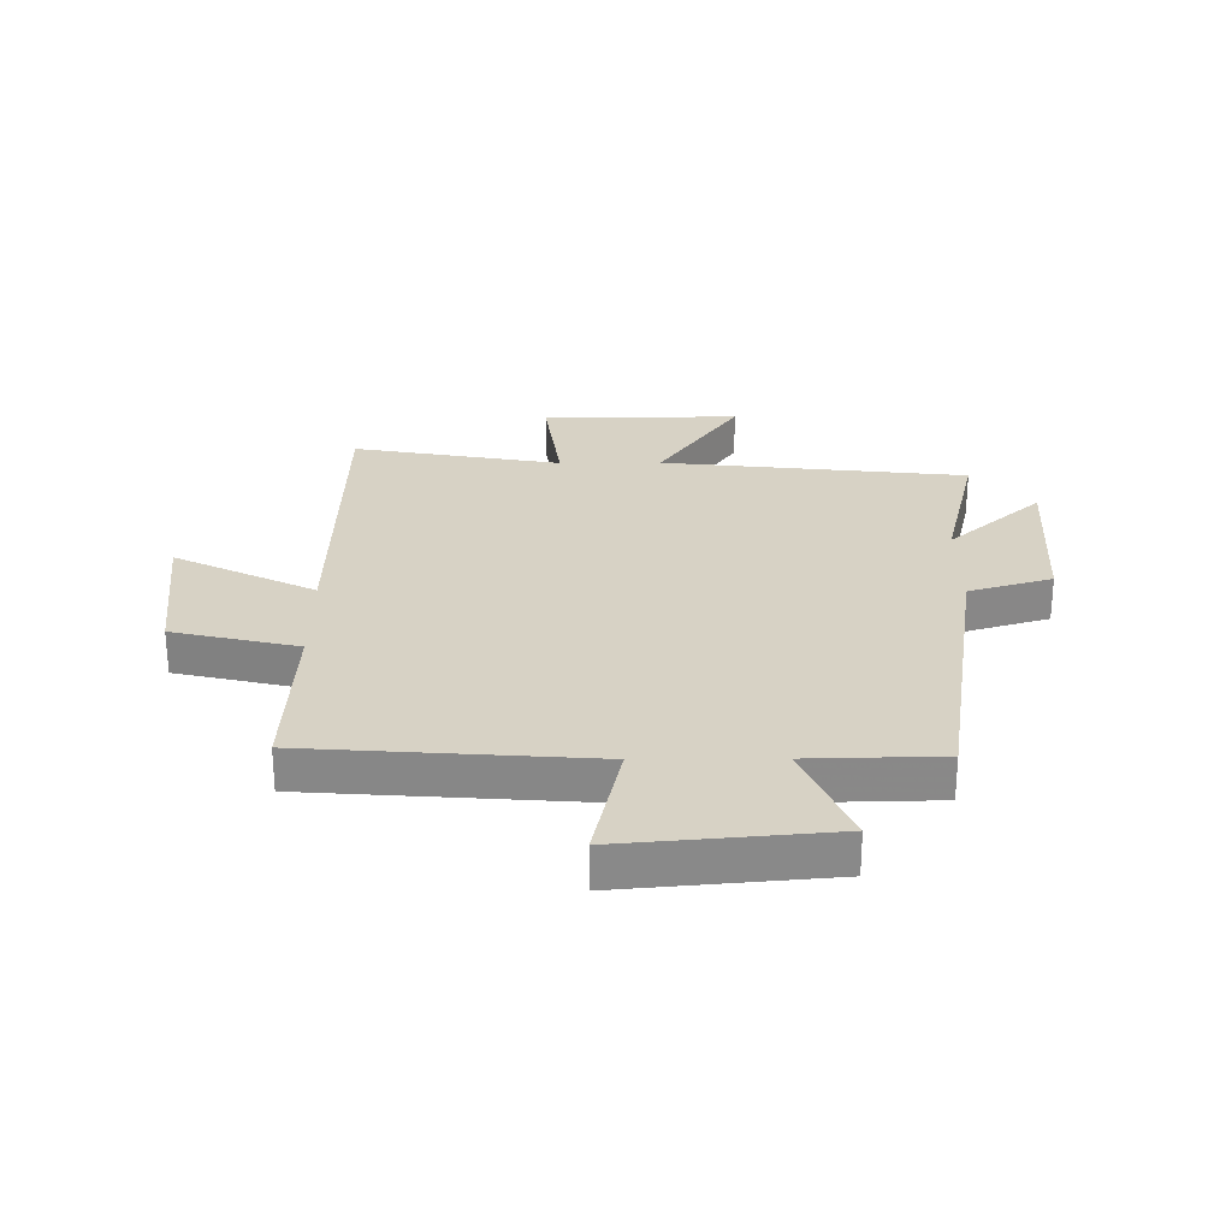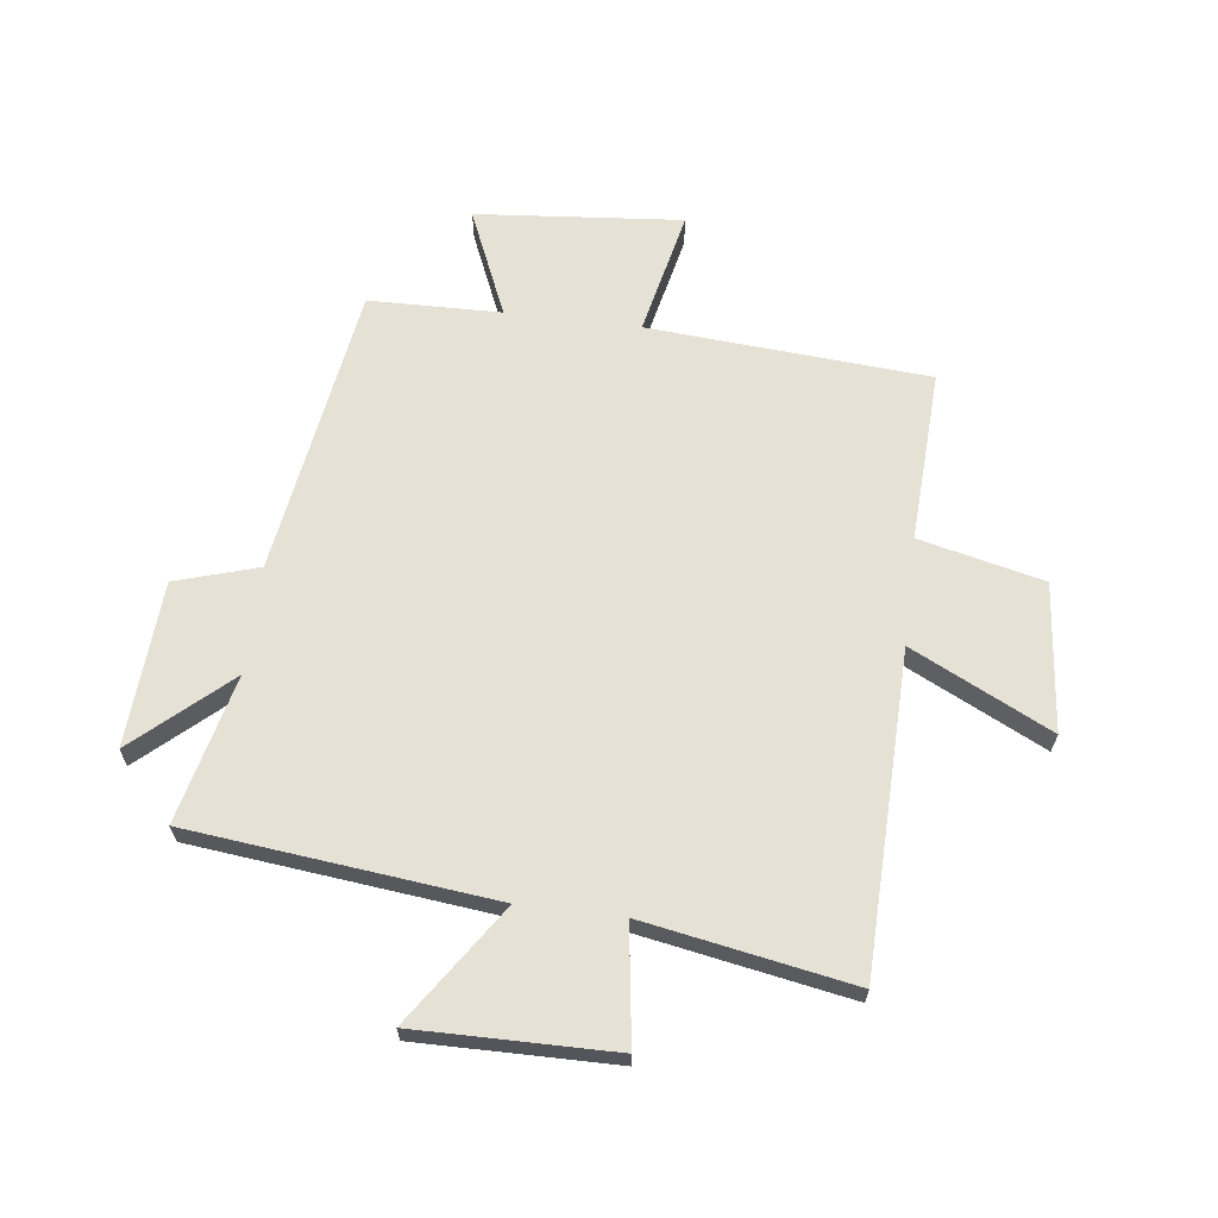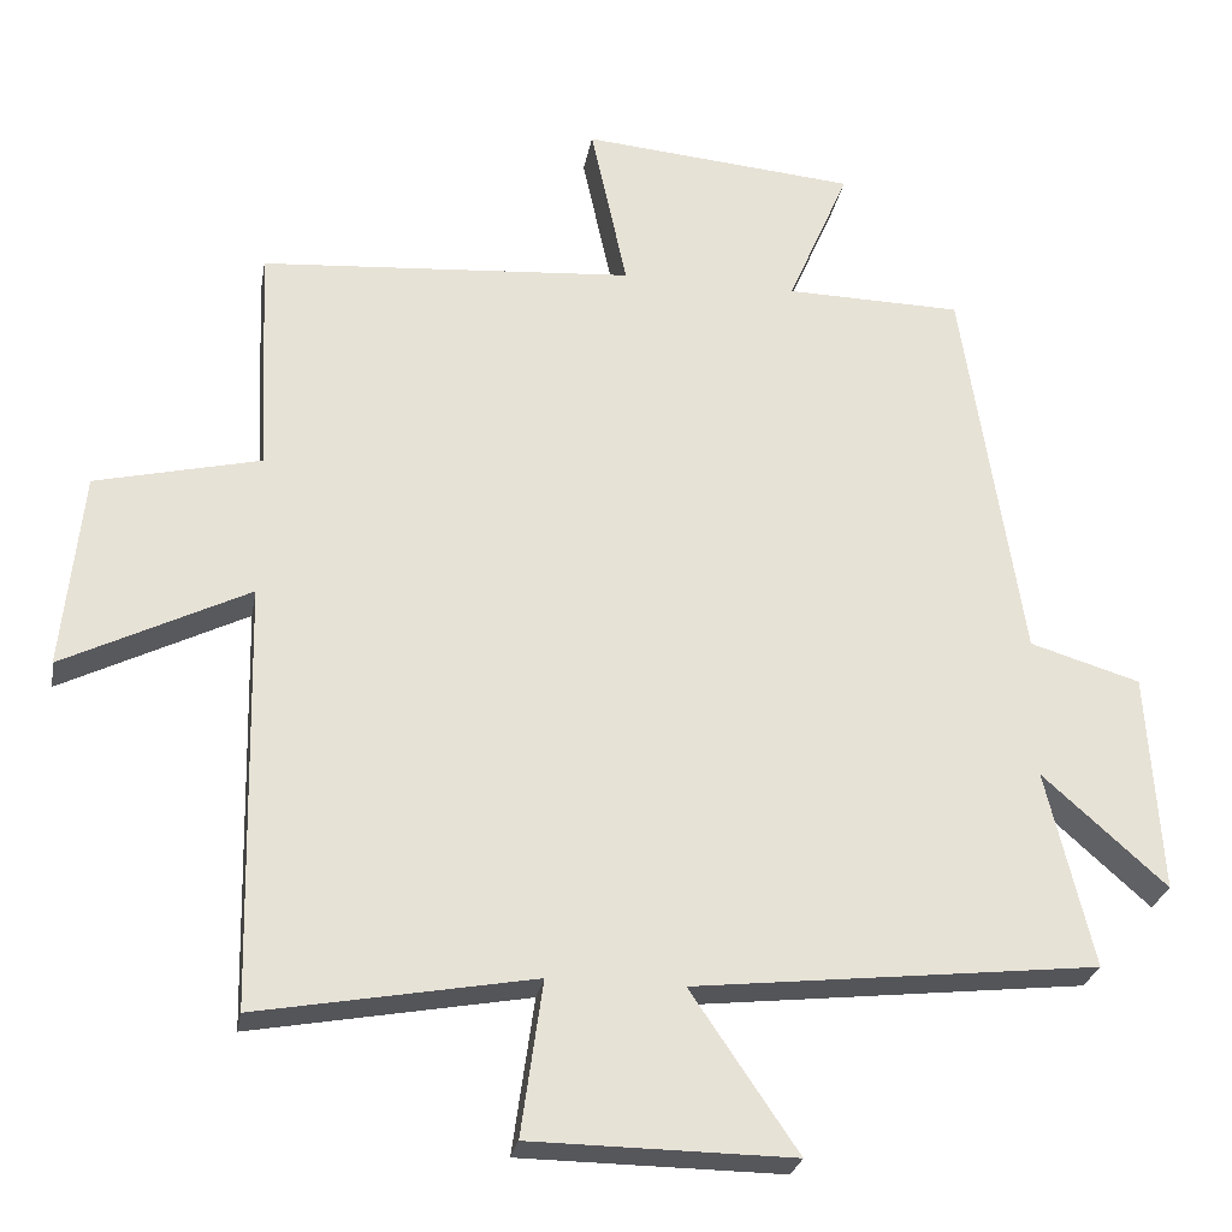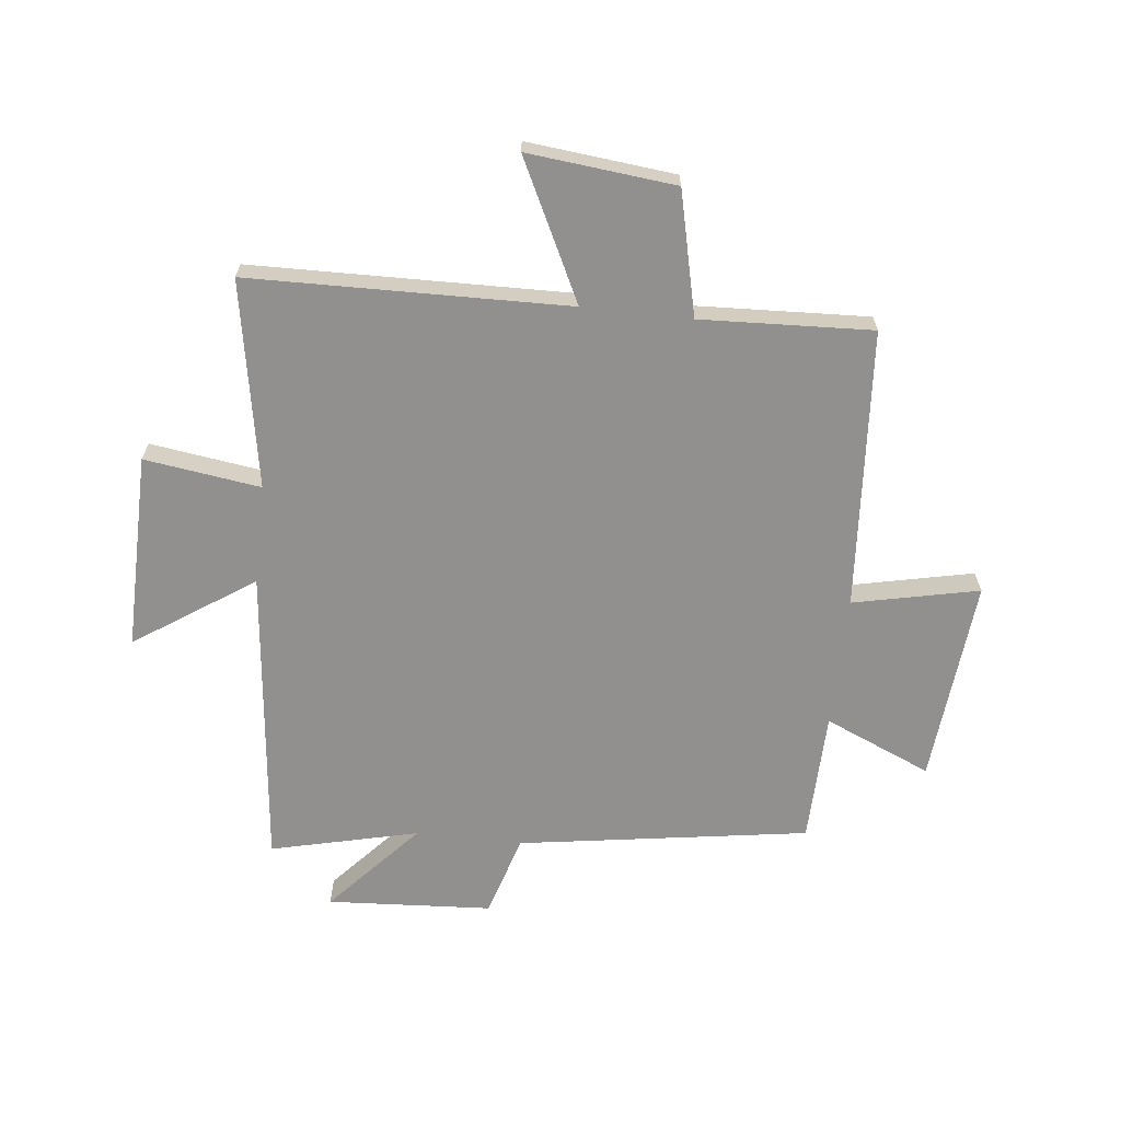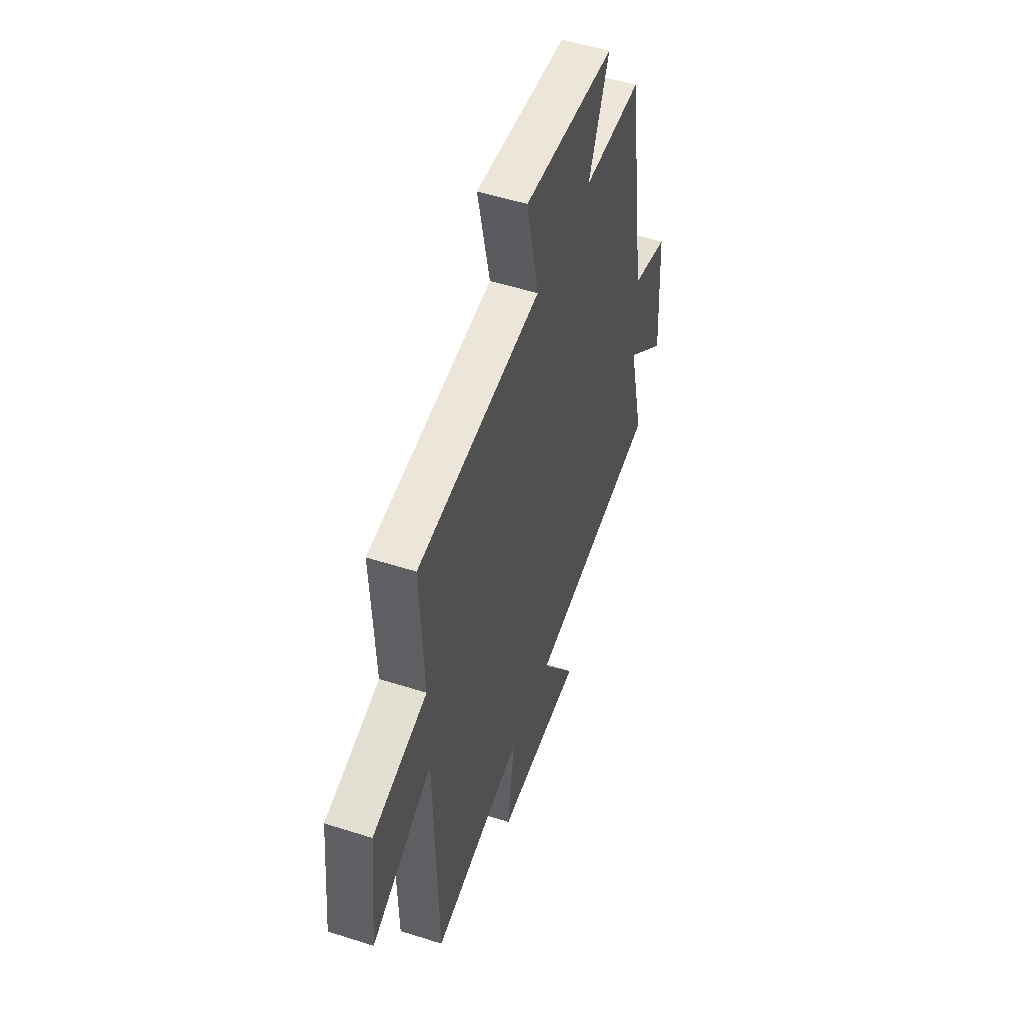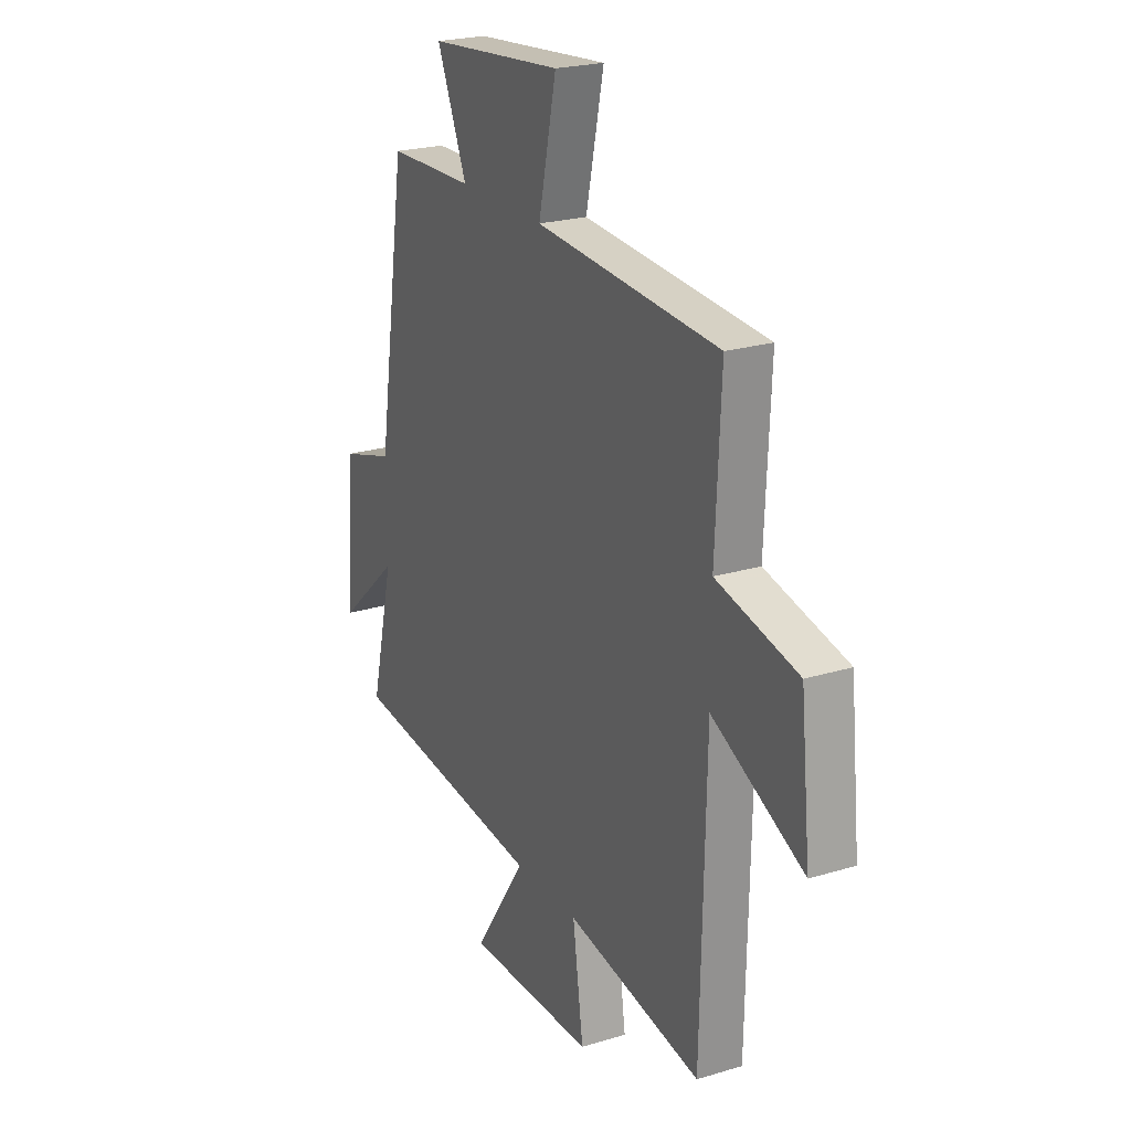
<metadata>
{"format":"obj","ext":"obj","renderer":"f3d","projection":"perspective","resolution":1024,"background":"white","views":[{"elev":27.2,"azim":-0.4,"up":"+Y"},{"elev":64.8,"azim":-172.9,"up":"+Y"},{"elev":-26.4,"azim":-9.9,"up":"+Z"},{"elev":-65.7,"azim":-96.4,"up":"+Y"},{"elev":51.7,"azim":-70.9,"up":"+Z"},{"elev":22.8,"azim":-117.4,"up":"+Z"}]}
</metadata>
<code>
v 0.423 0.07 0.495
v 0.5 0.07 -0.005
v 0.642 0.07 -0.048
v 0.66 0.07 -0.332
v 0.5 0.07 -0.189
v 0.561 0.07 -0.443
v 0.04 0.07 -0.5
v 0.178 0.07 -0.704
v -0.16 0.07 -0.7
v -0.132 0.07 -0.5
v -0.488 0.07 -0.564
v -0.5 0.07 -0.016
v -0.739 0.07 -0.134
v -0.713 0.07 0.12
v -0.5 0.07 0.17
v -0.514 0.07 0.465
v -0.032 0.07 0.5
v -0.079 0.07 0.716
v 0.275 0.07 0.684
v 0.196 0.07 0.5
v 0.423 0 0.495
v 0.5 0 -0.005
v 0.642 0 -0.048
v 0.66 0 -0.332
v 0.5 0 -0.189
v 0.561 0 -0.443
v 0.04 0 -0.5
v 0.178 0 -0.704
v -0.16 0 -0.7
v -0.132 0 -0.5
v -0.488 0 -0.564
v -0.5 0 -0.016
v -0.739 0 -0.134
v -0.713 0 0.12
v -0.5 0 0.17
v -0.514 0 0.465
v -0.032 0 0.5
v -0.079 0 0.716
v 0.275 0 0.684
v 0.196 0 0.5
f 17 18 19 20
f 20 1 2
f 17 20 2
f 16 17 2
f 15 16 2
f 12 13 14 15
f 15 2 3
f 12 15 3
f 11 12 3
f 10 11 3
f 7 8 9 10
f 5 6 7 10
f 5 10 3
f 3 4 5
f 40 39 38 37
f 22 21 40
f 22 40 37
f 22 37 36
f 22 36 35
f 35 34 33 32
f 23 22 35
f 23 35 32
f 23 32 31
f 23 31 30
f 30 29 28 27
f 30 27 26 25
f 23 30 25
f 25 24 23
f 1 21 22 2
f 2 22 23 3
f 3 23 24 4
f 4 24 25 5
f 5 25 26 6
f 6 26 27 7
f 7 27 28 8
f 8 28 29 9
f 9 29 30 10
f 10 30 31 11
f 11 31 32 12
f 12 32 33 13
f 13 33 34 14
f 14 34 35 15
f 15 35 36 16
f 16 36 37 17
f 17 37 38 18
f 18 38 39 19
f 19 39 40 20
f 20 40 21 1

</code>
